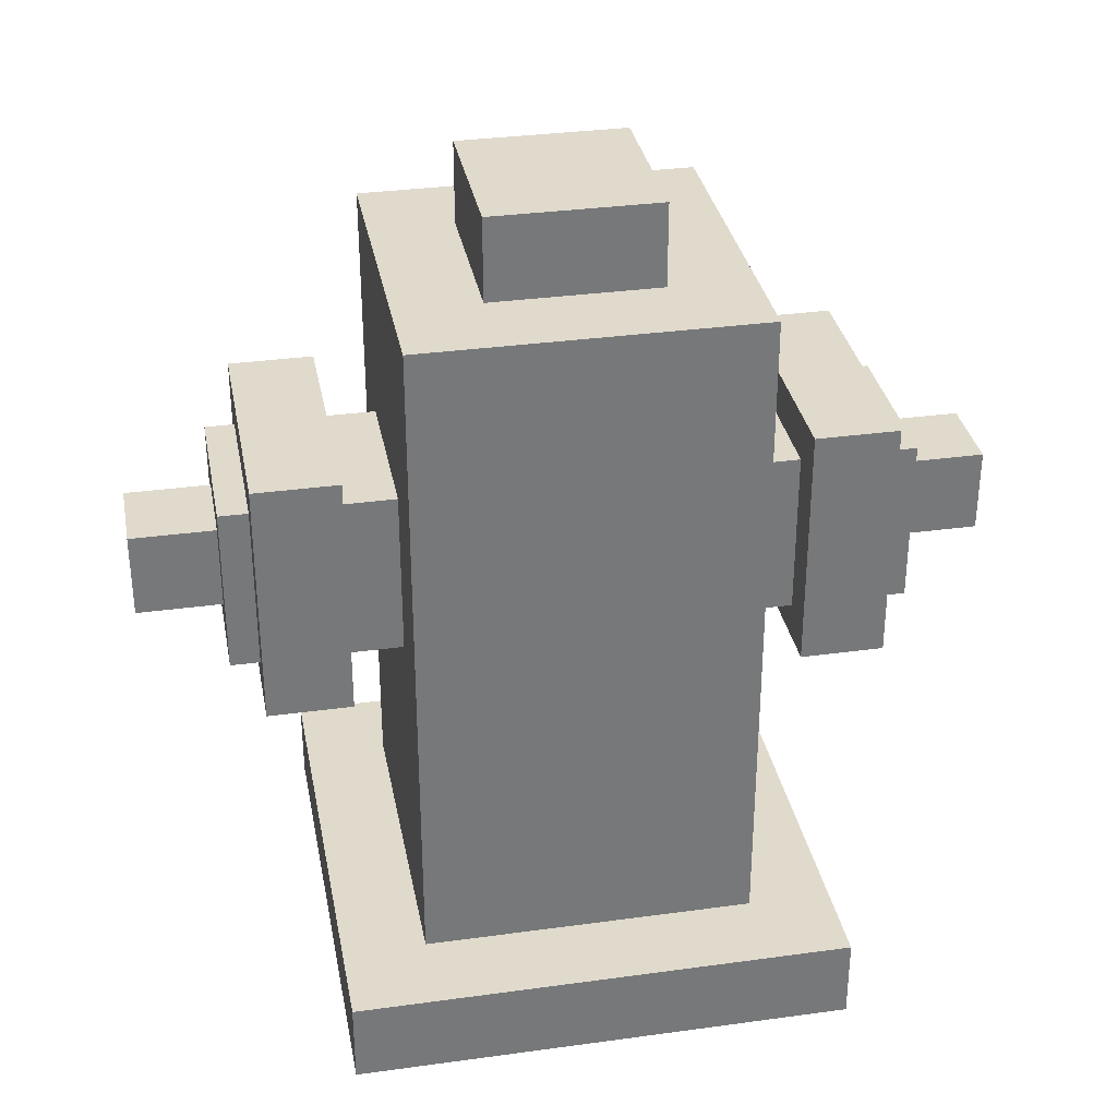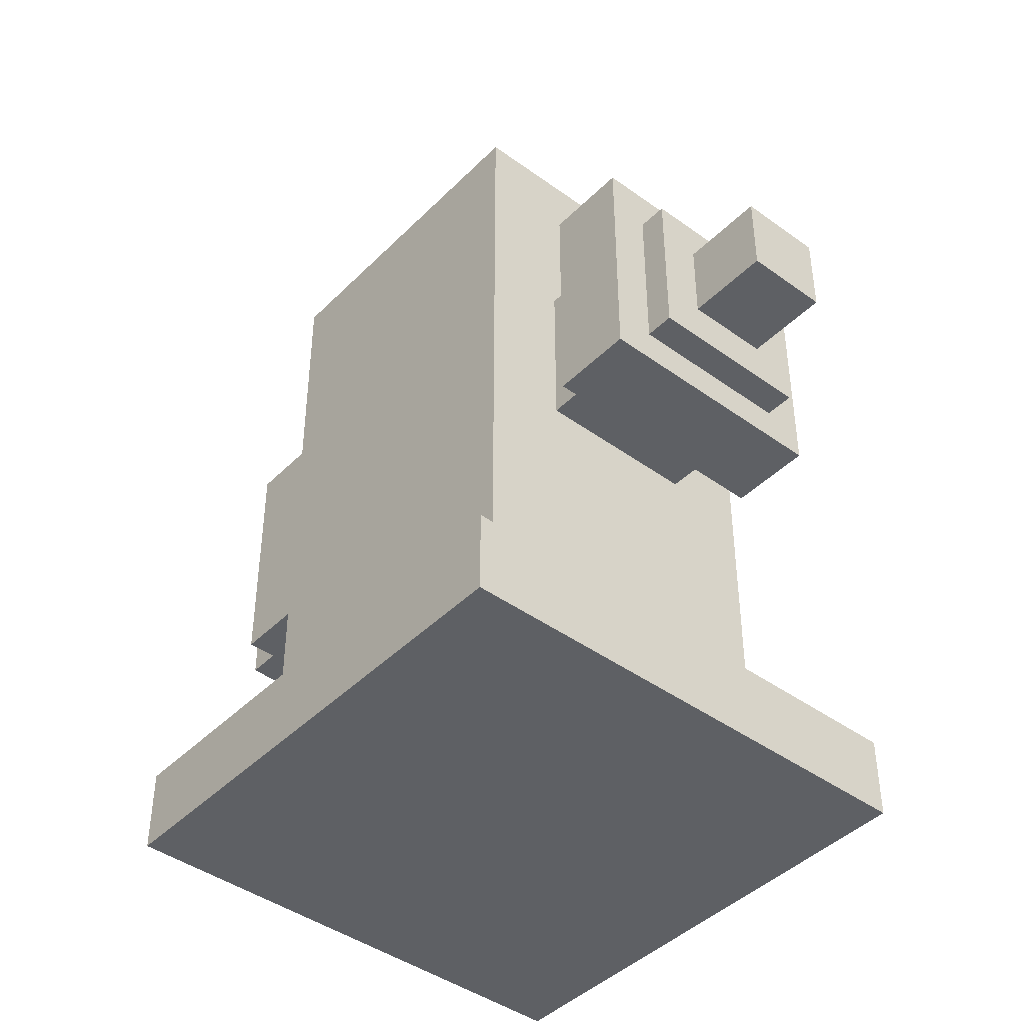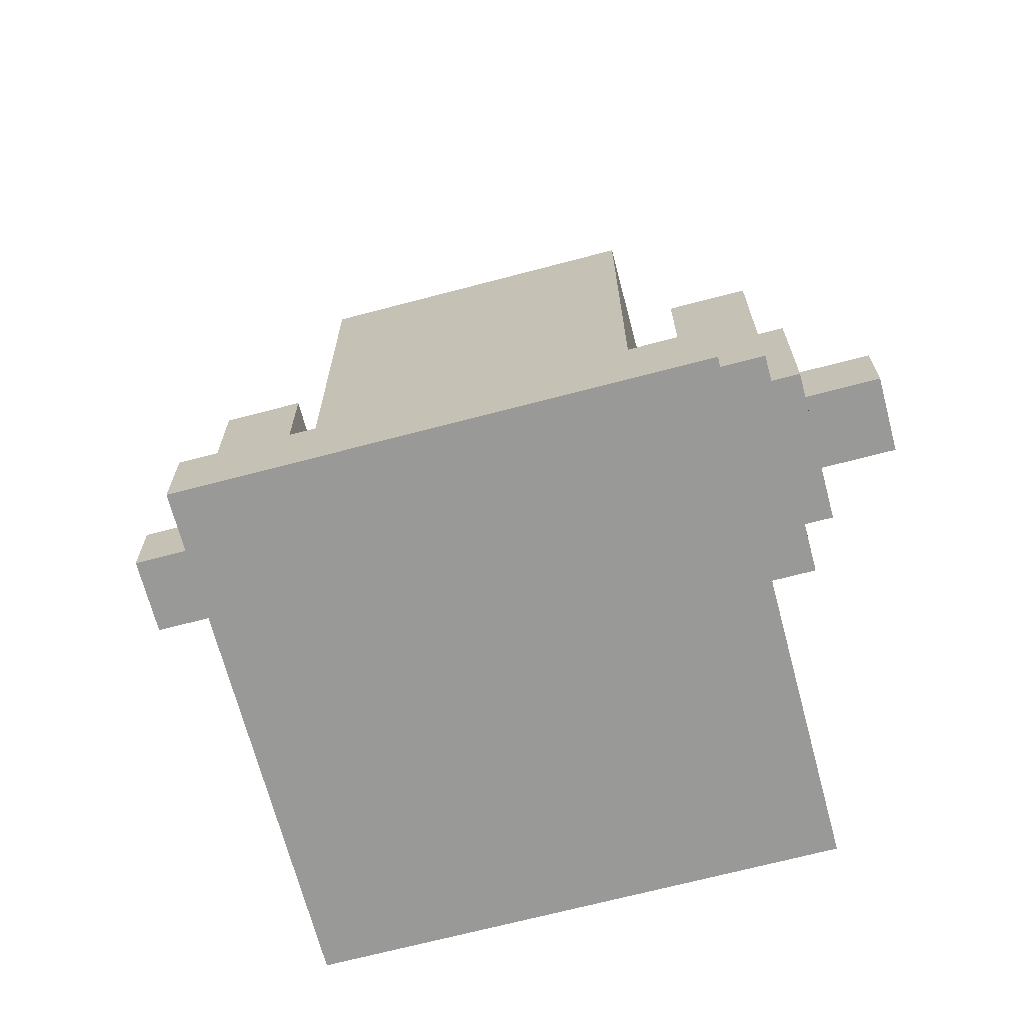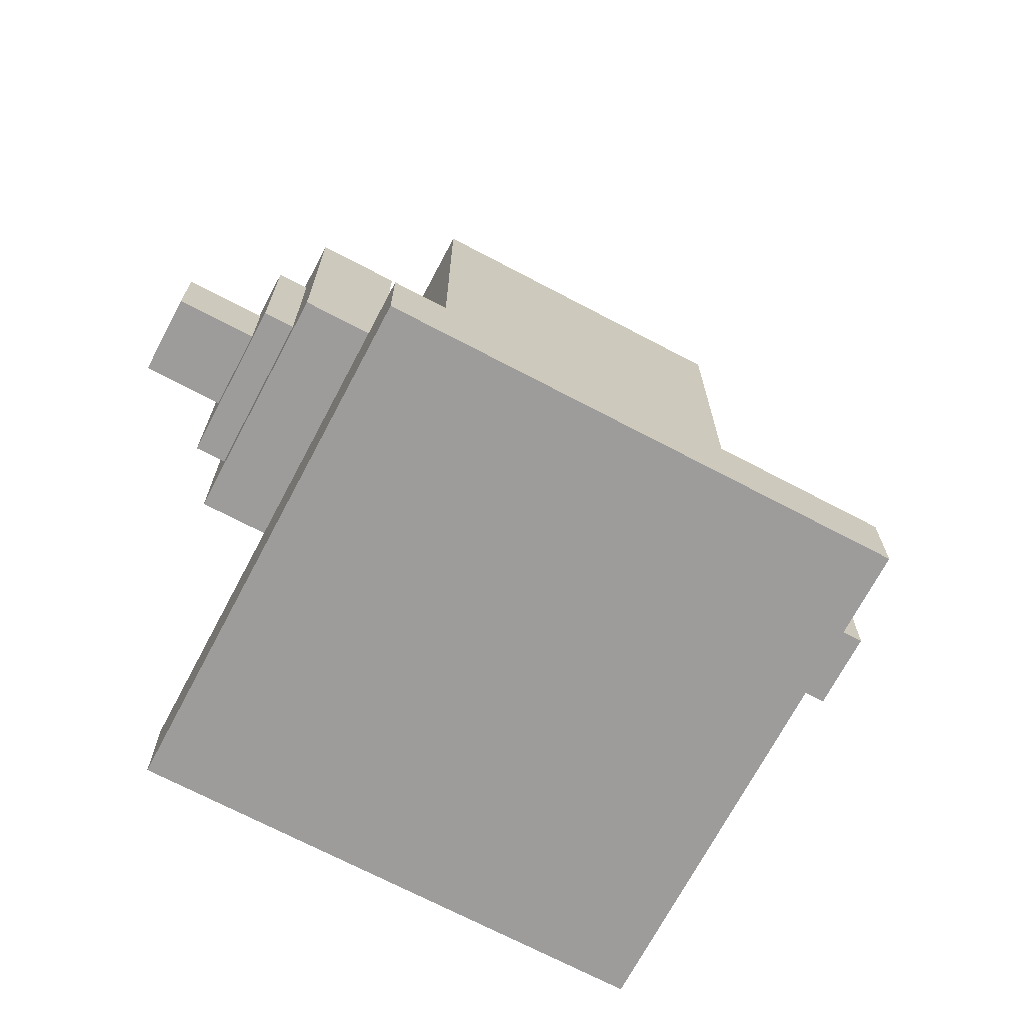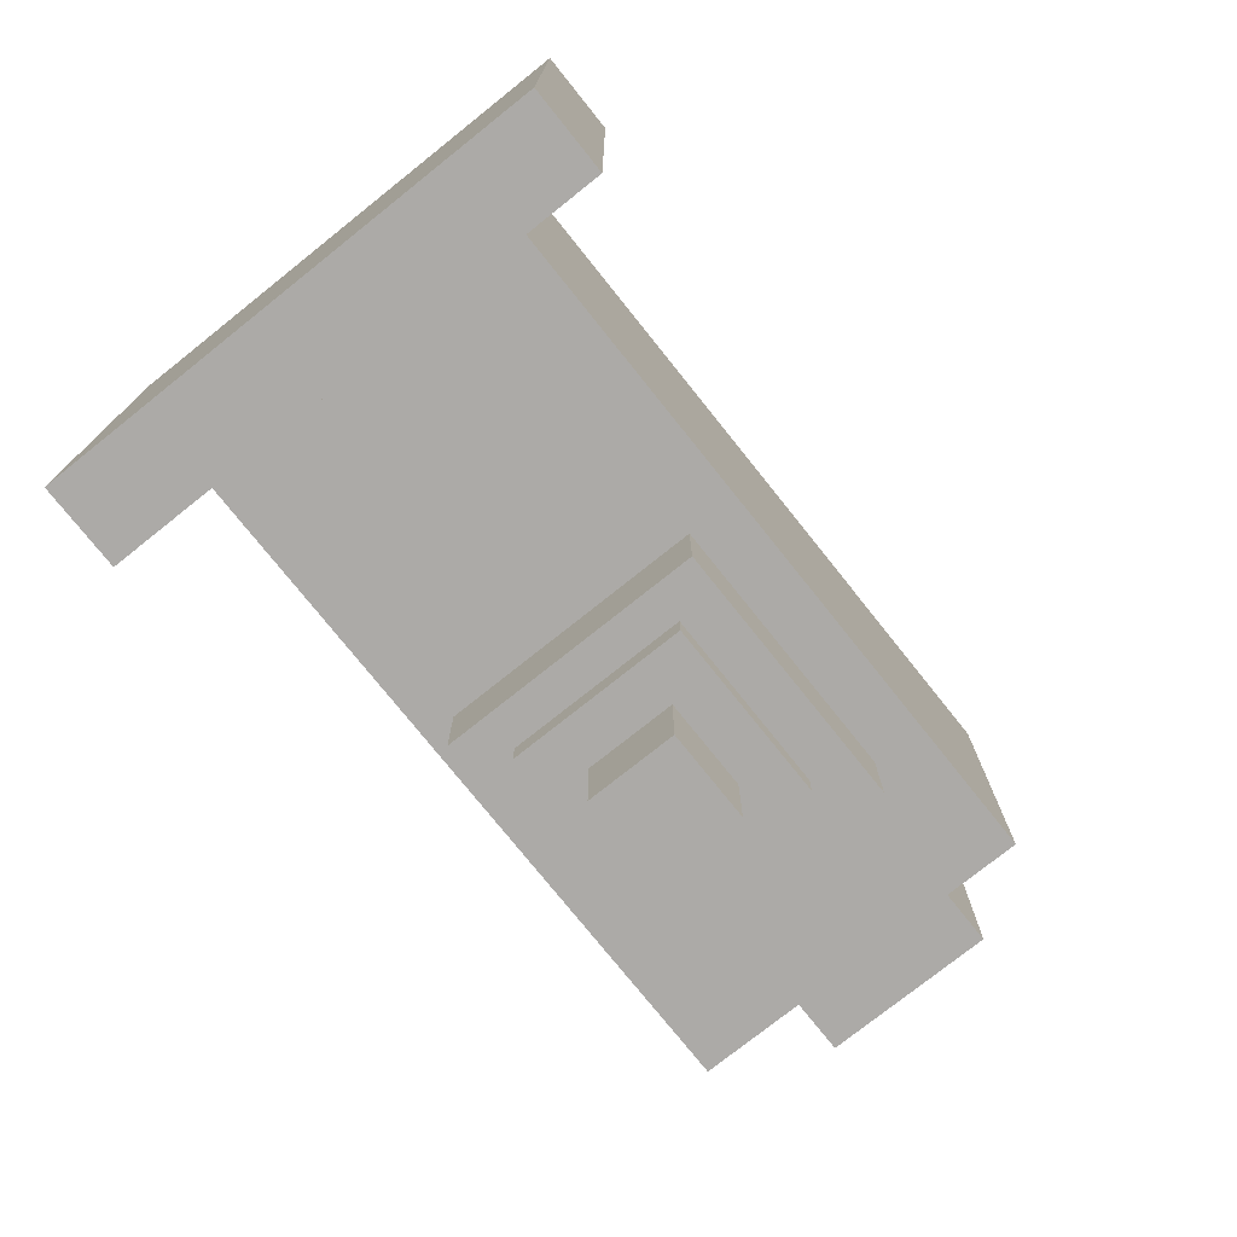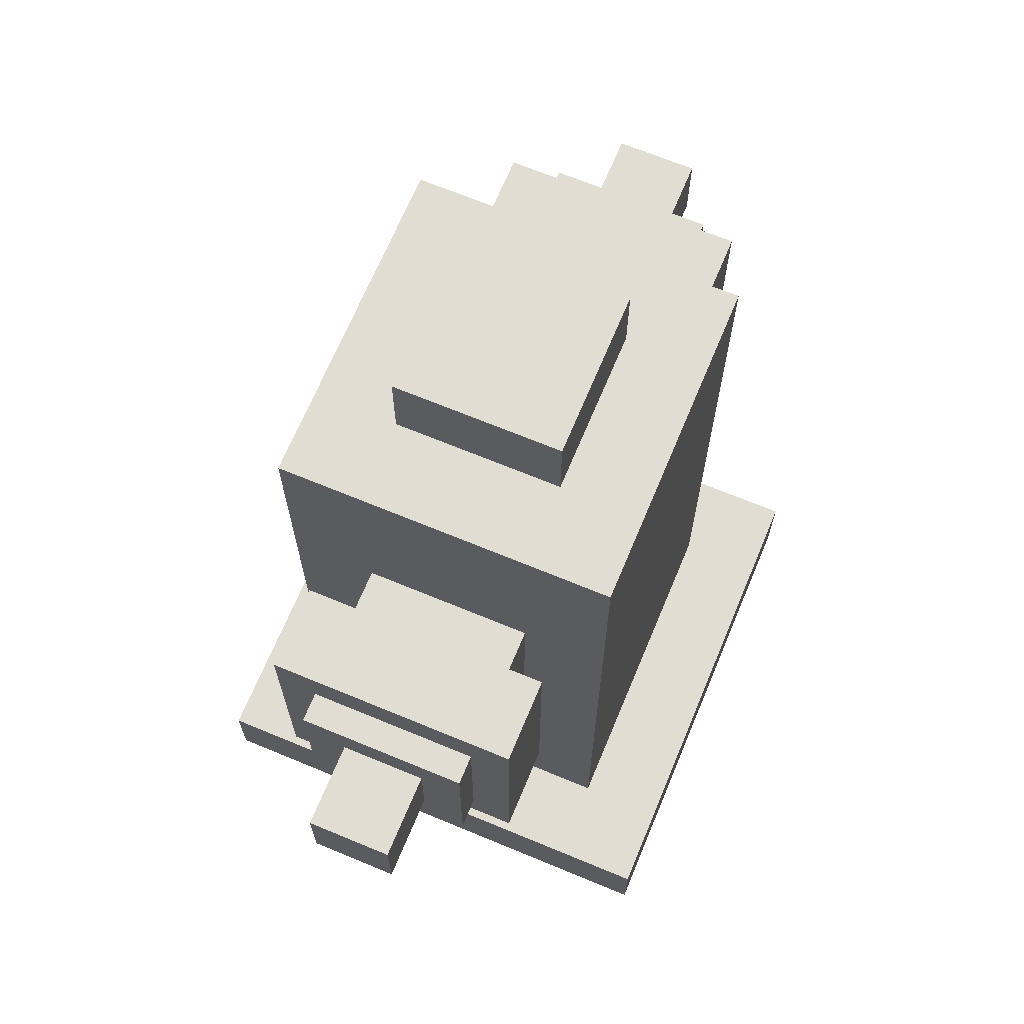
<metadata>
{"format":"obj","ext":"obj","renderer":"f3d","projection":"perspective","resolution":1024,"background":"white","views":[{"elev":33.0,"azim":79.3,"up":"+Z"},{"elev":-43.1,"azim":-40.6,"up":"+Z"},{"elev":-68.8,"azim":104.8,"up":"+Z"},{"elev":-70.3,"azim":-117.8,"up":"+Z"},{"elev":-76.0,"azim":-141.4,"up":"+Y"},{"elev":68.1,"azim":22.6,"up":"+Z"}]}
</metadata>
<code>
g colapsed_city_gidrant
v 30.55 -40.77 -7.749
v 30.55 -41.52 -7.749
v 31.3 -41.52 -7.749
v 31.3 -40.77 -7.749
v 30.55 -40.77 -7.624
v 31.3 -40.77 -7.624
v 31.3 -41.52 -7.624
v 30.55 -41.52 -7.624
v 30.55 -40.77 -7.749
v 30.55 -40.77 -7.624
v 30.55 -41.52 -7.624
v 30.55 -41.52 -7.749
v 30.55 -41.52 -7.749
v 30.55 -41.52 -7.624
v 31.3 -41.52 -7.624
v 31.3 -41.52 -7.749
v 31.3 -41.52 -7.749
v 31.3 -41.52 -7.624
v 31.3 -40.77 -7.624
v 31.3 -40.77 -7.749
v 31.3 -40.77 -7.749
v 31.3 -40.77 -7.624
v 30.55 -40.77 -7.624
v 30.55 -40.77 -7.749
v 30.68 -40.9 -7.624
v 30.68 -41.4 -7.624
v 31.18 -41.4 -7.624
v 31.18 -40.9 -7.624
v 30.68 -40.9 -6.624
v 31.18 -40.9 -6.624
v 31.18 -41.4 -6.624
v 30.68 -41.4 -6.624
v 30.68 -40.9 -7.624
v 30.68 -40.9 -6.624
v 30.68 -41.4 -6.624
v 30.68 -41.4 -7.624
v 30.68 -41.4 -7.624
v 30.68 -41.4 -6.624
v 31.18 -41.4 -6.624
v 31.18 -41.4 -7.624
v 31.18 -41.4 -7.624
v 31.18 -41.4 -6.624
v 31.18 -40.9 -6.624
v 31.18 -40.9 -7.624
v 31.18 -40.9 -7.624
v 31.18 -40.9 -6.624
v 30.68 -40.9 -6.624
v 30.68 -40.9 -7.624
v 30.8 -40.65 -7.166
v 30.8 -41.65 -7.166
v 31.05 -41.65 -7.166
v 31.05 -40.65 -7.166
v 30.8 -40.65 -6.916
v 31.05 -40.65 -6.916
v 31.05 -41.65 -6.916
v 30.8 -41.65 -6.916
v 30.8 -40.65 -7.166
v 30.8 -40.65 -6.916
v 30.8 -41.65 -6.916
v 30.8 -41.65 -7.166
v 30.8 -41.65 -7.166
v 30.8 -41.65 -6.916
v 31.05 -41.65 -6.916
v 31.05 -41.65 -7.166
v 31.05 -41.65 -7.166
v 31.05 -41.65 -6.916
v 31.05 -40.65 -6.916
v 31.05 -40.65 -7.166
v 31.05 -40.65 -7.166
v 31.05 -40.65 -6.916
v 30.8 -40.65 -6.916
v 30.8 -40.65 -7.166
v 30.74 -40.7 -7.218
v 30.74 -40.82 -7.218
v 31.11 -40.82 -7.218
v 31.11 -40.7 -7.218
v 30.74 -40.7 -6.848
v 31.11 -40.7 -6.848
v 31.11 -40.82 -6.848
v 30.74 -40.82 -6.848
v 30.74 -40.7 -7.218
v 30.74 -40.7 -6.848
v 30.74 -40.82 -6.848
v 30.74 -40.82 -7.218
v 30.74 -40.82 -7.218
v 30.74 -40.82 -6.848
v 31.11 -40.82 -6.848
v 31.11 -40.82 -7.218
v 31.11 -40.82 -7.218
v 31.11 -40.82 -6.848
v 31.11 -40.7 -6.848
v 31.11 -40.7 -7.218
v 31.11 -40.7 -7.218
v 31.11 -40.7 -6.848
v 30.74 -40.7 -6.848
v 30.74 -40.7 -7.218
v 30.87 -40.52 -7.102
v 30.87 -41.77 -7.102
v 30.99 -41.77 -7.102
v 30.99 -40.52 -7.102
v 30.87 -40.52 -6.977
v 30.99 -40.52 -6.977
v 30.99 -41.77 -6.977
v 30.87 -41.77 -6.977
v 30.87 -40.52 -7.102
v 30.87 -40.52 -6.977
v 30.87 -41.77 -6.977
v 30.87 -41.77 -7.102
v 30.87 -41.77 -7.102
v 30.87 -41.77 -6.977
v 30.99 -41.77 -6.977
v 30.99 -41.77 -7.102
v 30.99 -41.77 -7.102
v 30.99 -41.77 -6.977
v 30.99 -40.52 -6.977
v 30.99 -40.52 -7.102
v 30.99 -40.52 -7.102
v 30.99 -40.52 -6.977
v 30.87 -40.52 -6.977
v 30.87 -40.52 -7.102
v 30.8 -41.02 -6.624
v 30.8 -41.27 -6.624
v 31.05 -41.27 -6.624
v 31.05 -41.02 -6.624
v 30.8 -41.02 -6.499
v 31.05 -41.02 -6.499
v 31.05 -41.27 -6.499
v 30.8 -41.27 -6.499
v 30.8 -41.02 -6.624
v 30.8 -41.02 -6.499
v 30.8 -41.27 -6.499
v 30.8 -41.27 -6.624
v 30.8 -41.27 -6.624
v 30.8 -41.27 -6.499
v 31.05 -41.27 -6.499
v 31.05 -41.27 -6.624
v 31.05 -41.27 -6.624
v 31.05 -41.27 -6.499
v 31.05 -41.02 -6.499
v 31.05 -41.02 -6.624
v 31.05 -41.02 -6.624
v 31.05 -41.02 -6.499
v 30.8 -41.02 -6.499
v 30.8 -41.02 -6.624
v 30.74 -41.48 -7.218
v 30.74 -41.6 -7.218
v 31.11 -41.6 -7.218
v 31.11 -41.48 -7.218
v 30.74 -41.48 -6.848
v 31.11 -41.48 -6.848
v 31.11 -41.6 -6.848
v 30.74 -41.6 -6.848
v 30.74 -41.48 -7.218
v 30.74 -41.48 -6.848
v 30.74 -41.6 -6.848
v 30.74 -41.6 -7.218
v 30.74 -41.6 -7.218
v 30.74 -41.6 -6.848
v 31.11 -41.6 -6.848
v 31.11 -41.6 -7.218
v 31.11 -41.6 -7.218
v 31.11 -41.6 -6.848
v 31.11 -41.48 -6.848
v 31.11 -41.48 -7.218
v 31.11 -41.48 -7.218
v 31.11 -41.48 -6.848
v 30.74 -41.48 -6.848
v 30.74 -41.48 -7.218
g colapsed_city_gidrant_0
f 3 2 1
f 4 3 1
f 7 6 5
f 8 7 5
f 11 10 9
f 12 11 9
f 15 14 13
f 16 15 13
f 19 18 17
f 20 19 17
f 23 22 21
f 24 23 21
f 27 26 25
f 28 27 25
f 31 30 29
f 32 31 29
f 35 34 33
f 36 35 33
f 39 38 37
f 40 39 37
f 43 42 41
f 44 43 41
f 47 46 45
f 48 47 45
f 51 50 49
f 52 51 49
f 55 54 53
f 56 55 53
f 59 58 57
f 60 59 57
f 63 62 61
f 64 63 61
f 67 66 65
f 68 67 65
f 71 70 69
f 72 71 69
f 75 74 73
f 76 75 73
f 79 78 77
f 80 79 77
f 83 82 81
f 84 83 81
f 87 86 85
f 88 87 85
f 91 90 89
f 92 91 89
f 95 94 93
f 96 95 93
f 99 98 97
f 100 99 97
f 103 102 101
f 104 103 101
f 107 106 105
f 108 107 105
f 111 110 109
f 112 111 109
f 115 114 113
f 116 115 113
f 119 118 117
f 120 119 117
f 123 122 121
f 124 123 121
f 127 126 125
f 128 127 125
f 131 130 129
f 132 131 129
f 135 134 133
f 136 135 133
f 139 138 137
f 140 139 137
f 143 142 141
f 144 143 141
f 147 146 145
f 148 147 145
f 151 150 149
f 152 151 149
f 155 154 153
f 156 155 153
f 159 158 157
f 160 159 157
f 163 162 161
f 164 163 161
f 167 166 165
f 168 167 165

</code>
